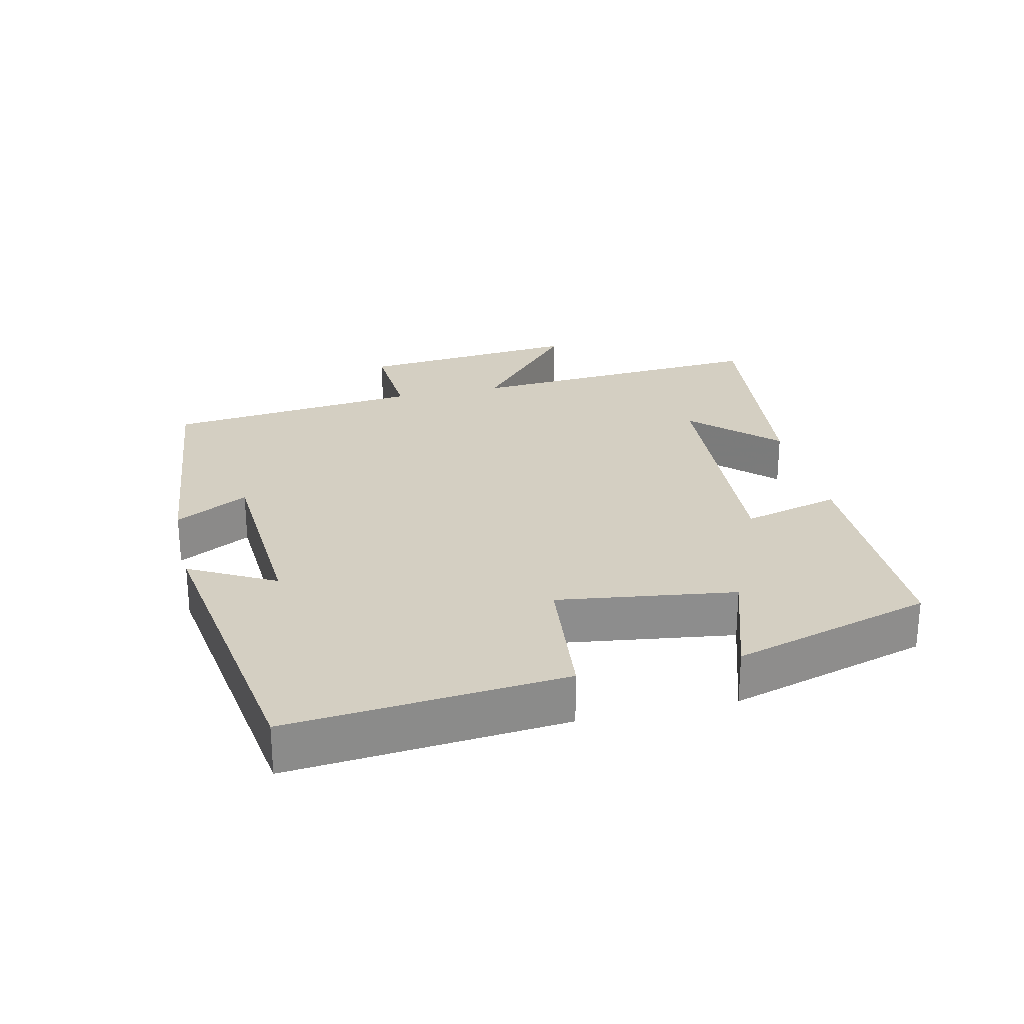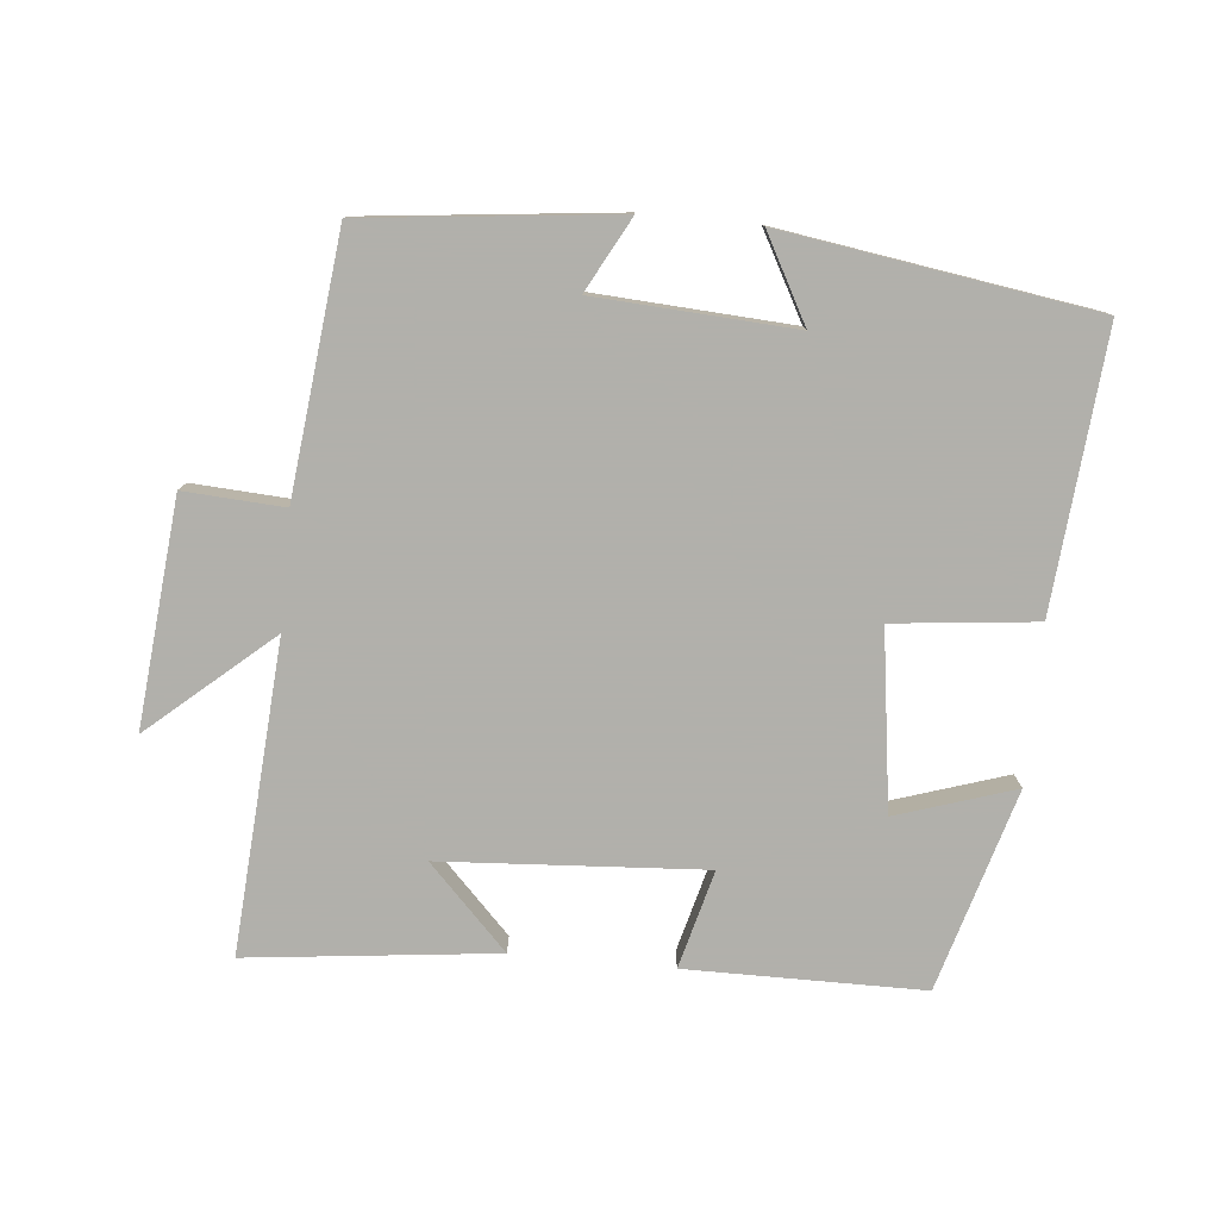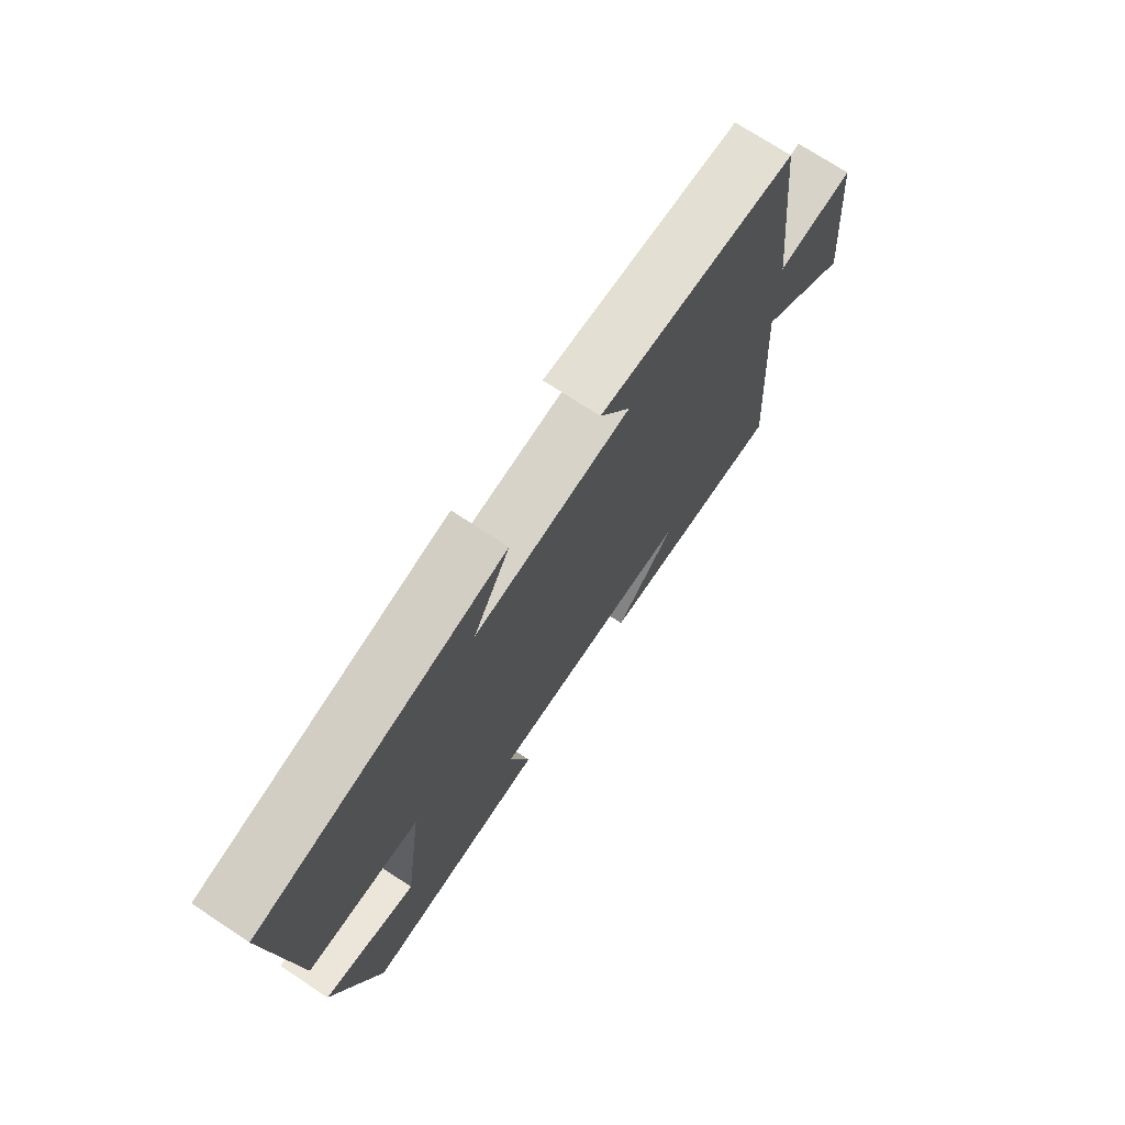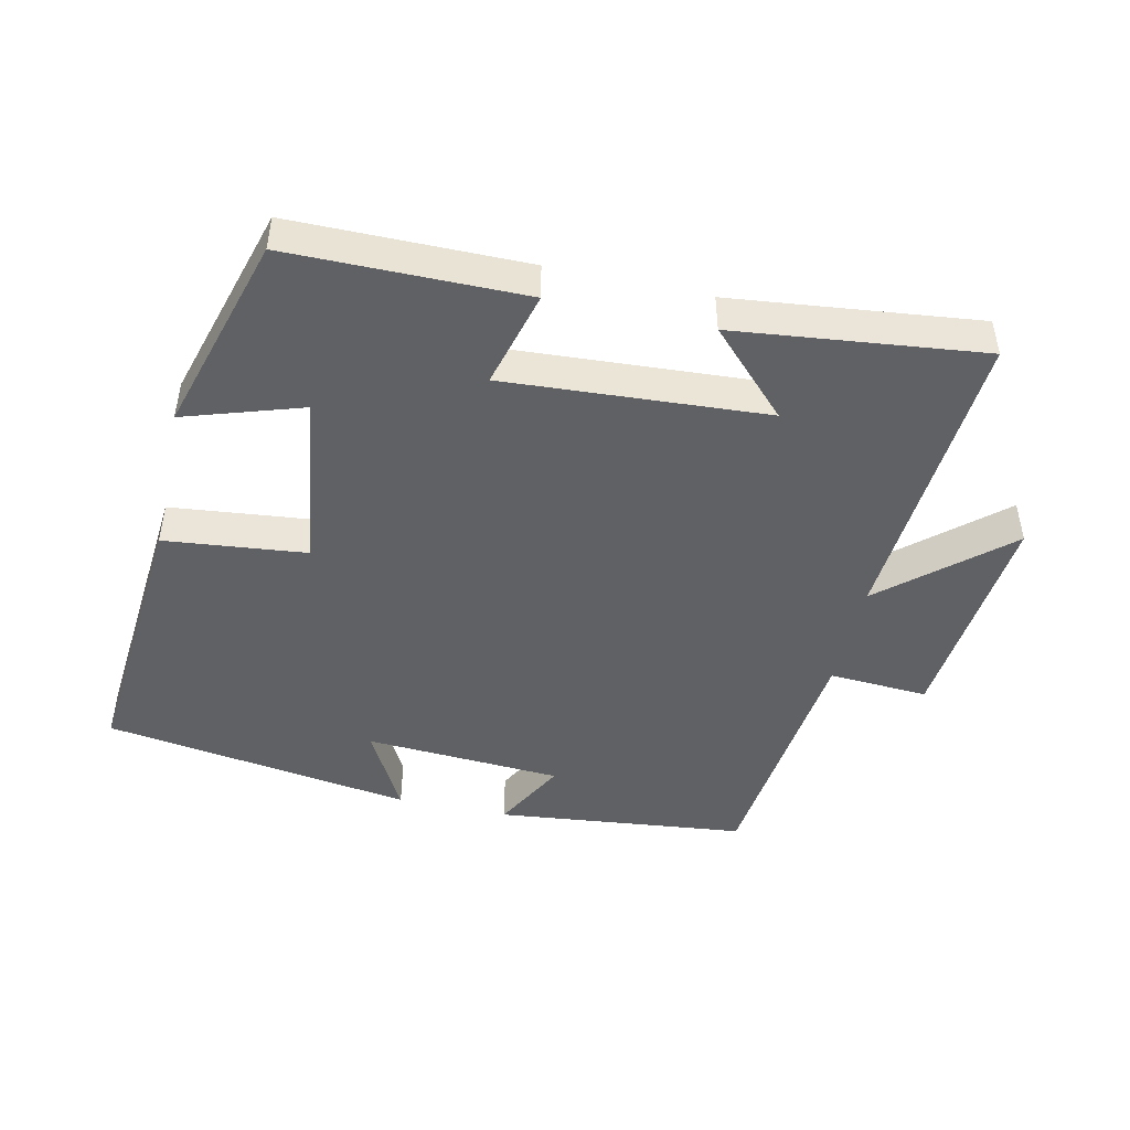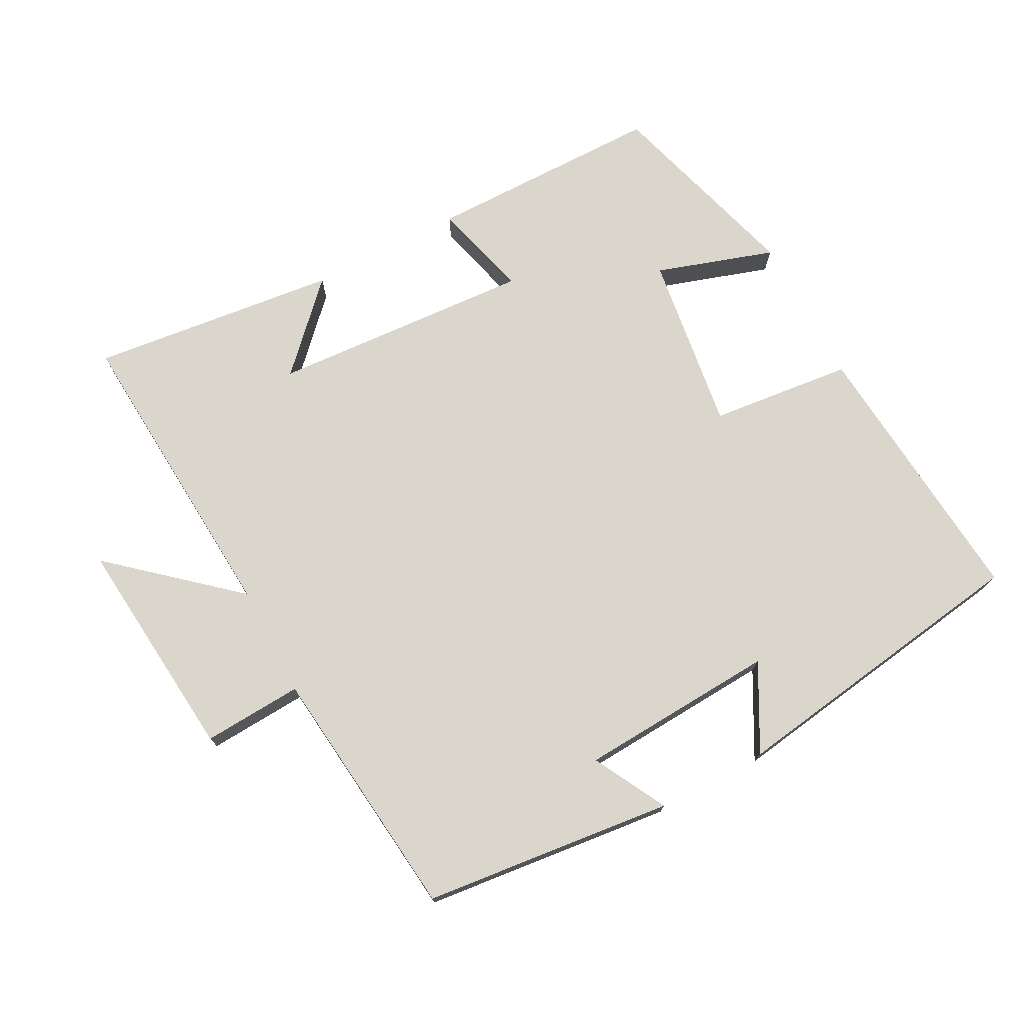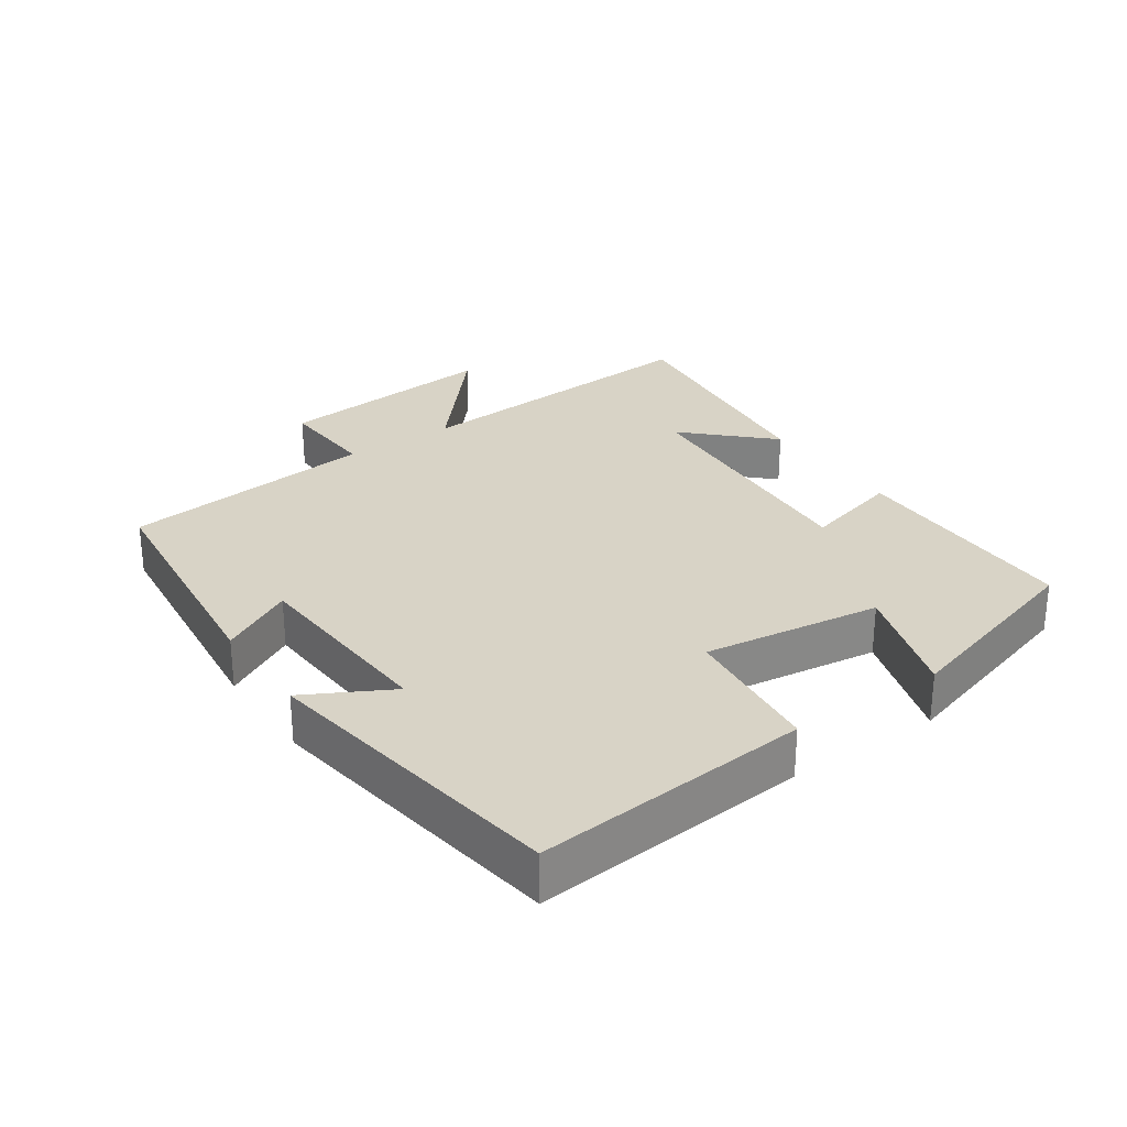
<metadata>
{"format":"obj","ext":"obj","renderer":"f3d","projection":"perspective","resolution":1024,"background":"white","views":[{"elev":25.8,"azim":77.1,"up":"+Y"},{"elev":-78.5,"azim":-5.4,"up":"+Y"},{"elev":72.9,"azim":123.4,"up":"+Z"},{"elev":-46.6,"azim":167.5,"up":"+Y"},{"elev":74.1,"azim":-27.8,"up":"+Y"},{"elev":28.1,"azim":55.5,"up":"+Y"}]}
</metadata>
<code>
v 0.536 0.07 0.43
v 0.5 0.07 0.024
v 0.29 0.07 0.002
v 0.326 0.07 -0.26
v 0.5 0.07 -0.204
v 0.414 0.07 -0.499
v 0.066 0.07 -0.5
v 0.104 0.07 -0.356
v -0.282 0.07 -0.38
v -0.166 0.07 -0.5
v -0.532 0.07 -0.541
v -0.5 0.07 -0.086
v -0.679 0.07 -0.241
v -0.647 0.07 0.091
v -0.5 0.07 0.082
v -0.458 0.07 0.46
v -0.088 0.07 0.5
v -0.146 0.07 0.392
v 0.146 0.07 0.374
v 0.078 0.07 0.5
v 0.536 0 0.43
v 0.5 0 0.024
v 0.29 0 0.002
v 0.326 0 -0.26
v 0.5 0 -0.204
v 0.414 0 -0.499
v 0.066 0 -0.5
v 0.104 0 -0.356
v -0.282 0 -0.38
v -0.166 0 -0.5
v -0.532 0 -0.541
v -0.5 0 -0.086
v -0.679 0 -0.241
v -0.647 0 0.091
v -0.5 0 0.082
v -0.458 0 0.46
v -0.088 0 0.5
v -0.146 0 0.392
v 0.146 0 0.374
v 0.078 0 0.5
f 19 20 1 2
f 18 19 2 3
f 15 16 17 18
f 15 18 3 4
f 12 13 14 15
f 12 15 4
f 9 10 11
f 9 11 12
f 8 9 12 4
f 6 7 8
f 5 6 8
f 4 5 8
f 22 21 40 39
f 23 22 39 38
f 38 37 36 35
f 24 23 38 35
f 35 34 33 32
f 24 35 32
f 31 30 29
f 32 31 29
f 24 32 29 28
f 28 27 26
f 28 26 25
f 28 25 24
f 1 21 22 2
f 2 22 23 3
f 3 23 24 4
f 4 24 25 5
f 5 25 26 6
f 6 26 27 7
f 7 27 28 8
f 8 28 29 9
f 9 29 30 10
f 10 30 31 11
f 11 31 32 12
f 12 32 33 13
f 13 33 34 14
f 14 34 35 15
f 15 35 36 16
f 16 36 37 17
f 17 37 38 18
f 18 38 39 19
f 19 39 40 20
f 20 40 21 1

</code>
